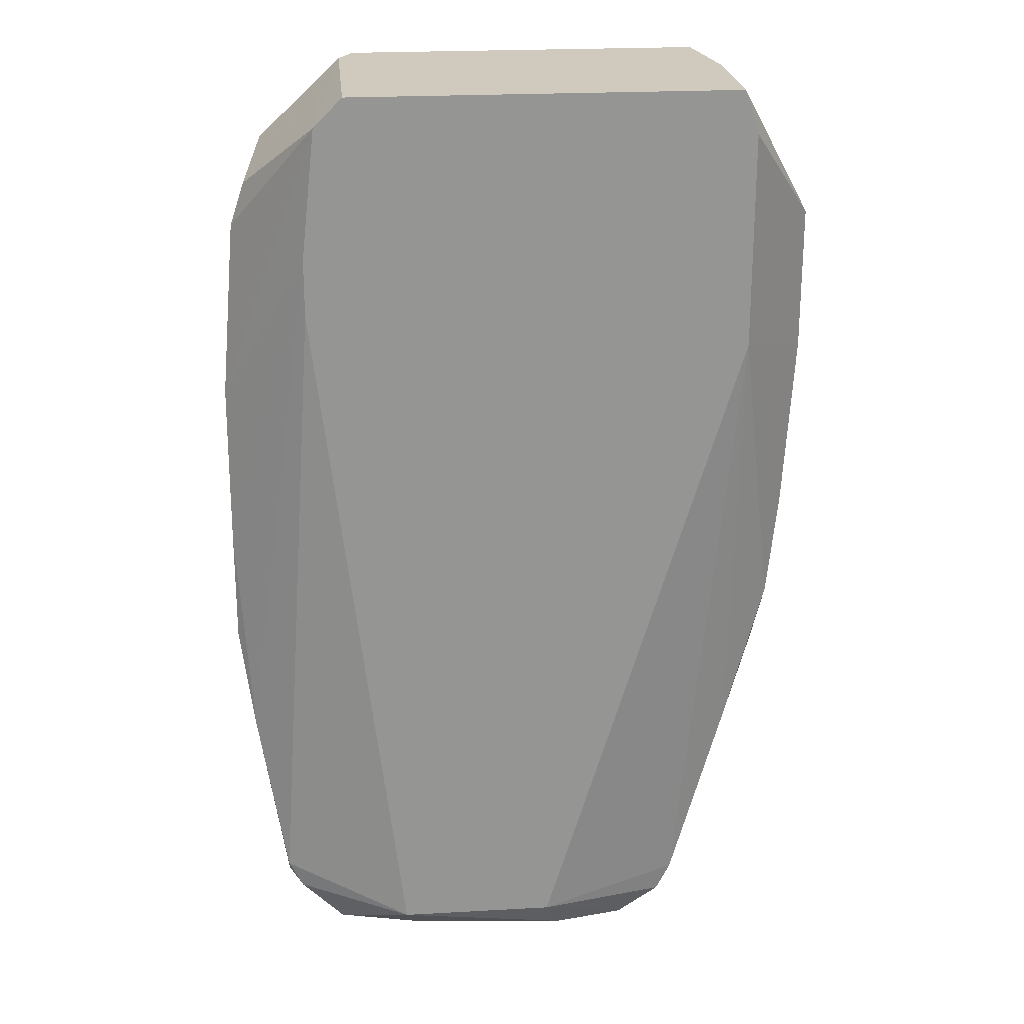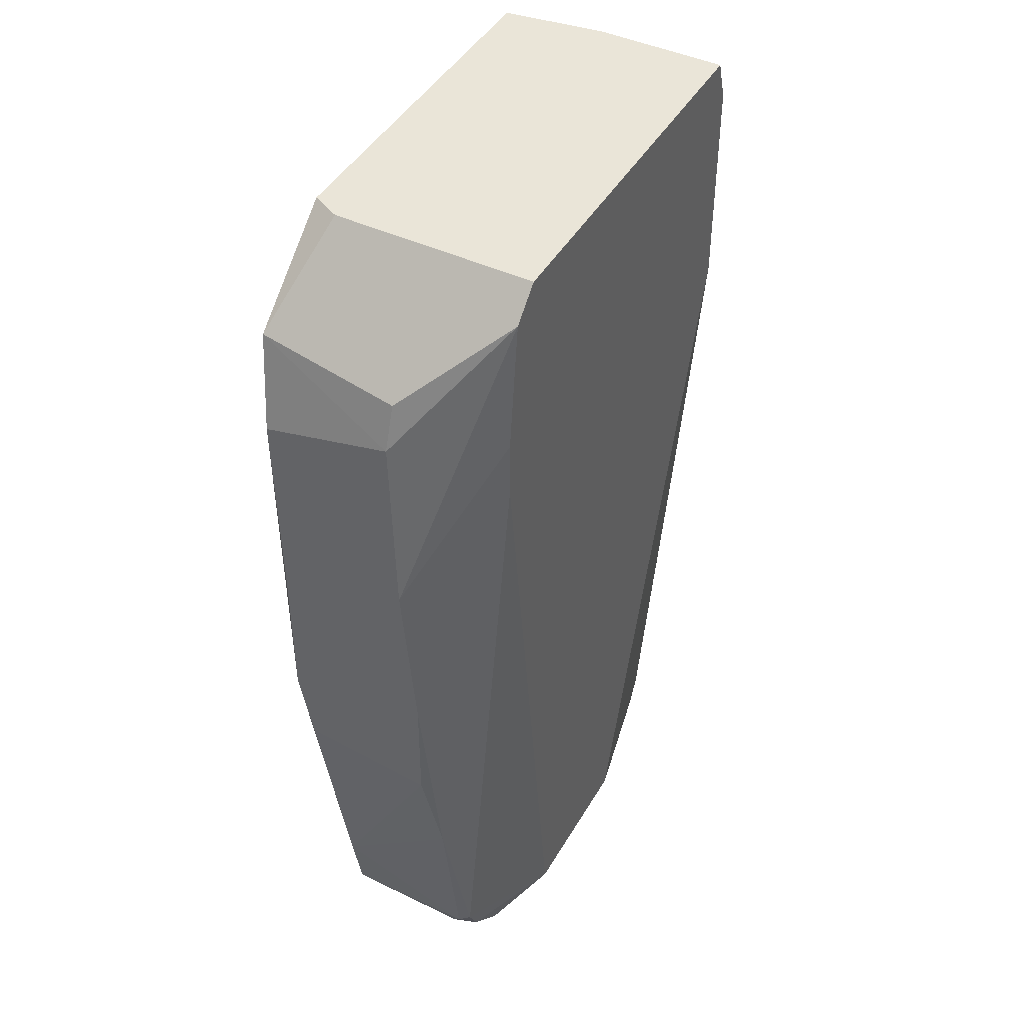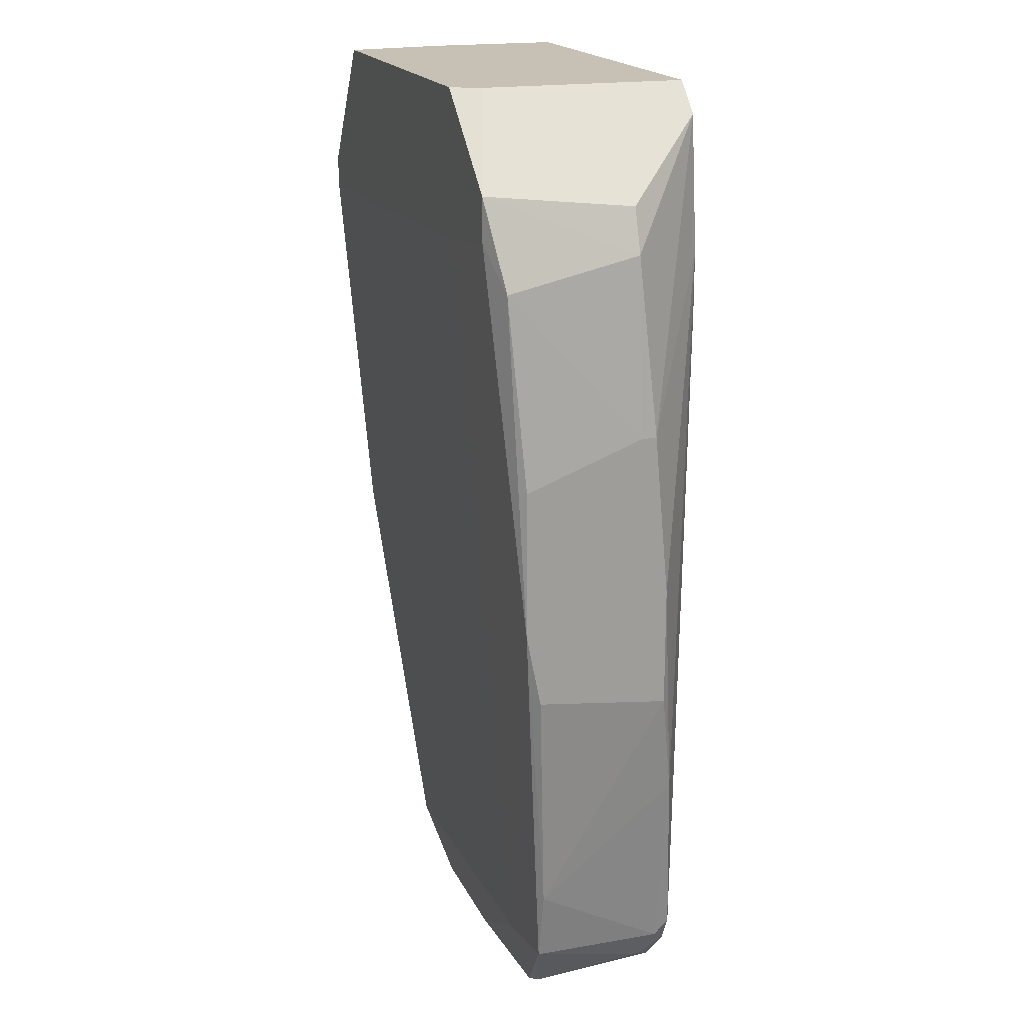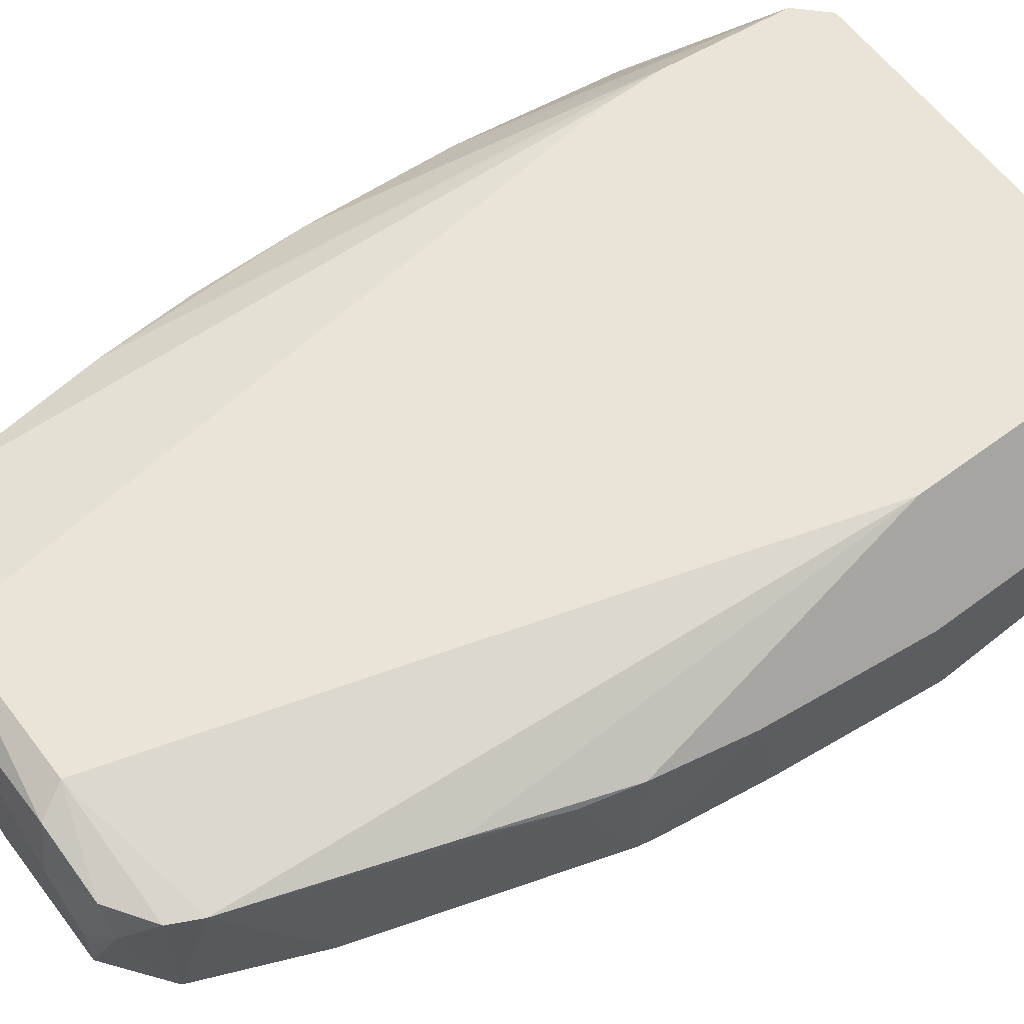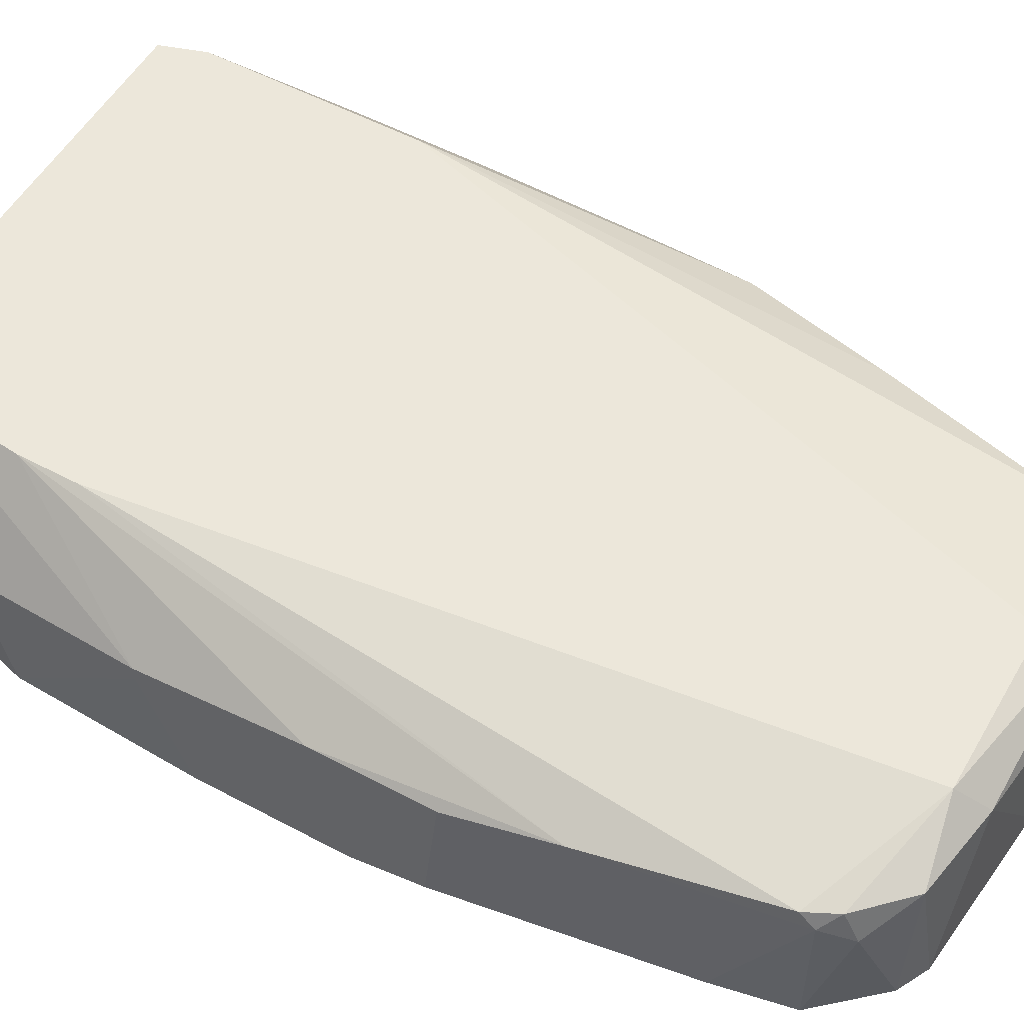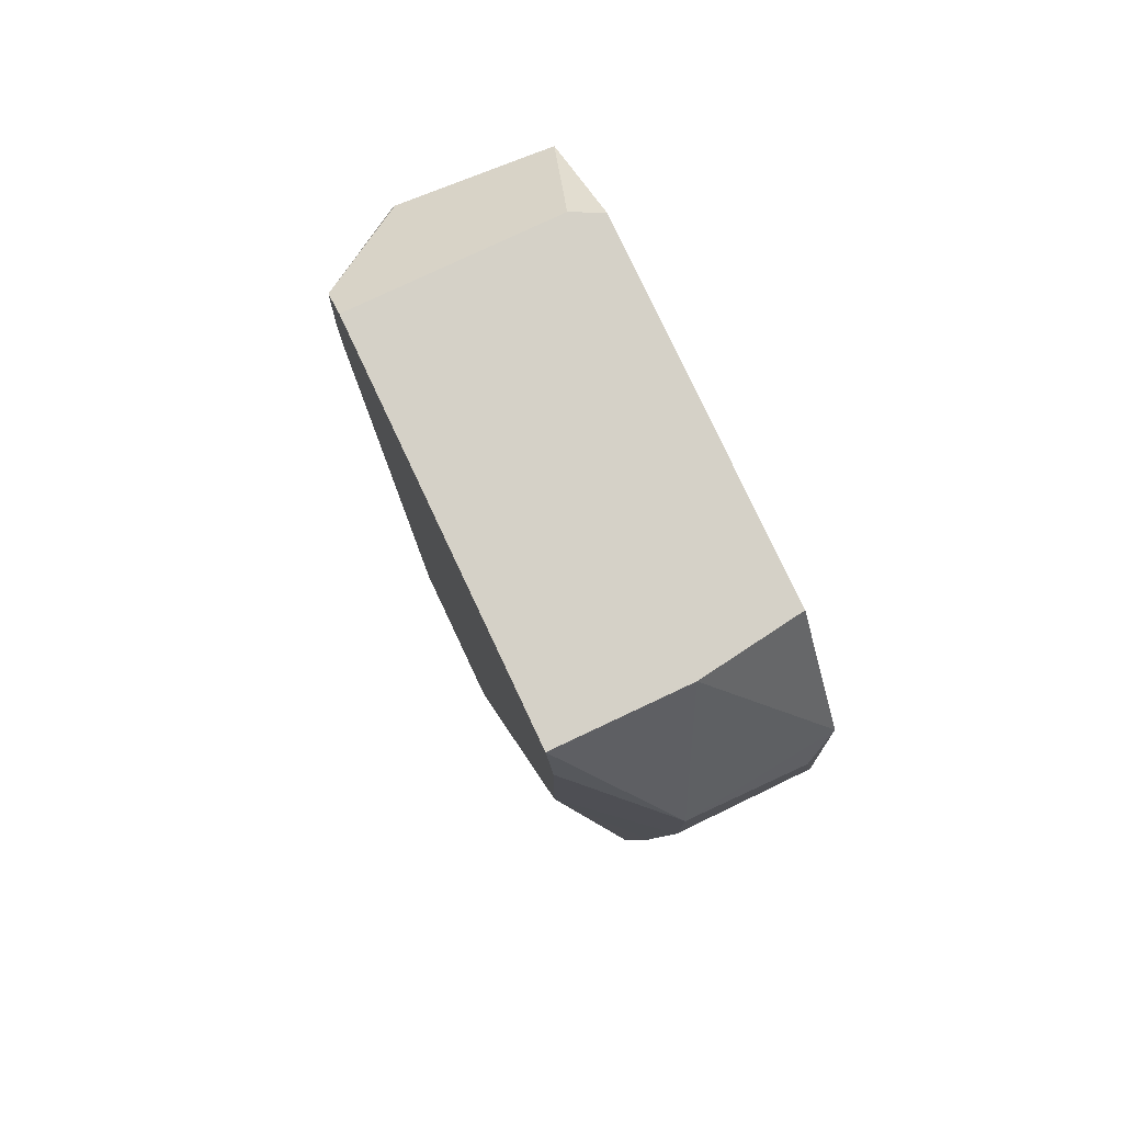
<metadata>
{"format":"obj","ext":"obj","renderer":"f3d","projection":"perspective","resolution":1024,"background":"white","views":[{"elev":23.0,"azim":174.6,"up":"+Z"},{"elev":44.6,"azim":118.5,"up":"+Z"},{"elev":18.5,"azim":71.5,"up":"+Z"},{"elev":61.1,"azim":-127.2,"up":"+Y"},{"elev":54.0,"azim":119.6,"up":"+Y"},{"elev":78.9,"azim":-115.2,"up":"+Z"}]}
</metadata>
<code>
v 0.005348 -0.009016 -0.09224
v 0.0164 -0.01515 -0.02227
v 0.0164 -0.01515 -0.00999
v 0.02745 -0.01393 -0.02472
v 0.02745 -0.002881 -0.02227
v 0.02745 0.000803 -0.0689
v -0.01429 -0.01024 -0.07873
v -0.01429 -0.01515 -0.00999
v 0.02622 -0.01024 -0.07873
v 0.02622 -0.002881 -0.01859
v -0.0106 -0.009016 -0.08855
v -0.0106 -0.01024 -0.08732
v -0.0106 0.002031 -0.08855
v -0.0106 -0.01515 -0.0235
v -0.02166 -0.001653 -0.04928
v -0.02166 -0.0127 -0.04682
v -0.02166 -0.01515 -0.0235
v -0.02166 -0.01515 -0.02104
v 0.01885 -0.009016 -0.091
v -0.00078 0.003258 -0.091
v 0.02868 -0.01147 -0.05909
v 0.02868 -0.001653 -0.037
v 0.02868 -0.0127 -0.04068
v 0.02868 -0.0127 -0.05294
v 0.02868 -0.000426 -0.06031
v 0.02868 -0.000426 -0.05051
v 0.02868 -0.002881 -0.037
v -0.01183 0.002031 -0.08609
v 0.01762 -0.01024 -0.08609
v 0.01762 0.004486 -0.00999
v 0.01762 -0.0127 -0.00999
v -0.0192 -0.000426 -0.06277
v -0.002006 -0.000426 -0.09224
v 0.02008 0.004486 -0.01245
v 0.02008 0.002031 -0.08978
v -0.02043 -0.01147 -0.05785
v -0.02043 -0.0127 -0.0554
v -0.02043 -0.000426 -0.05785
v -0.01674 0.004486 -0.01368
v -0.01674 0.004486 -0.03209
v -0.01674 0.000803 -0.07013
v 0.000447 0.004486 -0.08855
v 0.01271 0.002031 -0.091
v -0.006918 0.002031 -0.091
v -0.008149 -0.001653 -0.091
v 0.02131 -0.009016 -0.08978
v 0.02131 0.004486 -0.0235
v 0.02131 0.004486 -0.02841
v -0.01551 -0.006561 -0.00999
v -0.01551 0.004486 -0.00999
v 0.01394 0.004486 -0.08855
v 0.02499 -0.01024 -0.08487
v 0.02499 0.002031 -0.08364
v 0.02499 -0.01515 -0.02104
v 0.02499 -0.01515 -0.01736
v 0.02499 0.000803 -0.08487
v -0.005691 -0.009016 -0.09224
v -0.005691 -0.004108 -0.09224
v -0.02289 -0.01393 -0.03209
v -0.02289 -0.0127 -0.0235
v -0.02289 -0.002881 -0.03455
v -0.02289 -0.002881 -0.02227
v 0.02377 0.002031 -0.08609
v 0.02377 -0.000426 -0.08732
f 44 58 45
f 22 27 24
f 42 39 30
f 49 3 30
f 3 17 55
f 3 49 8
f 17 3 8
f 42 30 51
f 22 24 25
f 51 30 34
f 39 42 40
f 62 39 40
f 49 30 50
f 30 39 50
f 62 49 50
f 39 62 50
f 27 22 5
f 22 34 5
f 51 34 48
f 27 5 4
f 5 55 4
f 55 17 2
f 63 51 53
f 51 48 53
f 7 12 37
f 62 40 61
f 60 62 61
f 42 51 20
f 51 43 20
f 42 13 28
f 40 42 28
f 51 63 35
f 19 43 35
f 43 51 35
f 24 52 9
f 43 19 1
f 12 57 1
f 57 58 1
f 34 55 10
f 55 5 10
f 5 34 10
f 7 37 36
f 37 16 36
f 37 17 59
f 16 37 59
f 61 16 59
f 60 61 59
f 52 24 29
f 19 52 29
f 24 2 29
f 1 19 29
f 12 1 29
f 49 62 18
f 8 49 18
f 17 8 18
f 62 60 18
f 59 17 18
f 60 59 18
f 25 24 21
f 24 9 21
f 9 25 21
f 20 43 33
f 43 1 33
f 1 58 33
f 53 48 6
f 25 9 6
f 35 63 64
f 30 3 31
f 3 55 31
f 55 34 31
f 34 30 31
f 24 27 23
f 27 4 23
f 4 24 23
f 22 25 26
f 25 6 26
f 28 7 32
f 7 36 32
f 36 38 32
f 12 7 11
f 57 12 11
f 7 28 11
f 28 13 11
f 40 38 15
f 16 61 15
f 61 40 15
f 38 36 15
f 36 16 15
f 13 42 44
f 42 20 44
f 33 58 44
f 20 33 44
f 52 19 46
f 19 35 46
f 64 52 46
f 35 64 46
f 24 4 54
f 4 55 54
f 2 24 54
f 55 2 54
f 2 17 14
f 37 12 14
f 17 37 14
f 29 2 14
f 12 29 14
f 34 22 47
f 48 34 47
f 6 48 47
f 22 26 47
f 26 6 47
f 38 40 41
f 40 28 41
f 28 32 41
f 32 38 41
f 63 53 56
f 9 52 56
f 53 6 56
f 6 9 56
f 52 64 56
f 64 63 56
f 58 57 45
f 57 11 45
f 11 13 45
f 13 44 45

</code>
